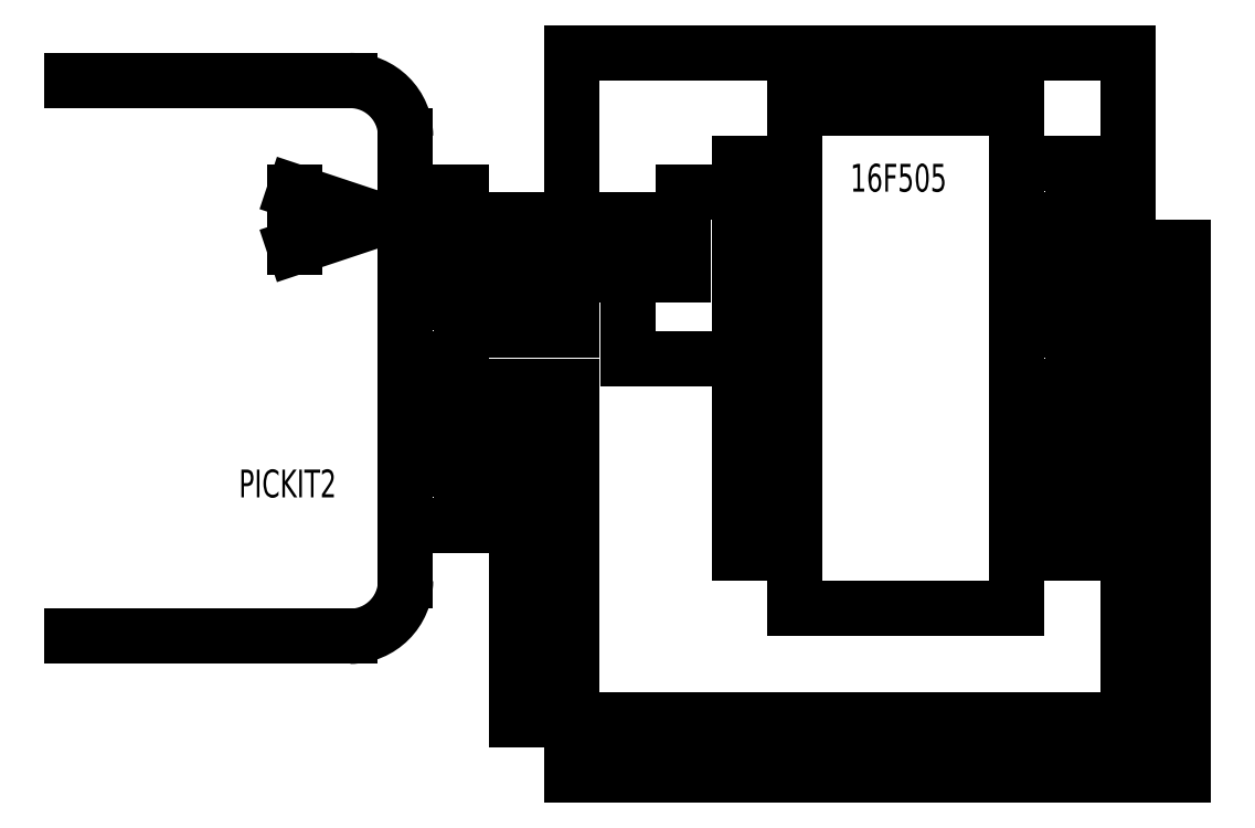
<metadata>
{"format":"dxf","ext":"dxf","renderer":"ezdxf+matplotlib","layout":"modelspace","background":"white","min_lineweight":24,"dpi":150}
</metadata>
<code>
0
SECTION
2
ENTITIES
0
HATCH
8
0
10
0
20
0
30
0
210
0
220
0
230
1
2
SOLID
70
1
71
0
91
1
92
1
93
3
72
1
10
8
20
-4
11
11
21
-5
72
1
10
11
20
-5
11
8
21
-6
72
1
10
8
20
-6
11
8
21
-4
97
0
75
0
76
1
98
0
0
LINE
8
0
10
8
20
-4
30
0
11
11
21
-5
31
0
0
LINE
8
0
10
11
20
-5
30
0
11
8
21
-6
31
0
0
LINE
8
0
10
8
20
-6
30
0
11
8
21
-4
31
0
0
MTEXT
8
0
10
13
20
-5
30
0
40
1
41
100
71
1
72
0
1
1
7
normallatin1
50
0
73
1
44
1
0
MTEXT
8
0
10
13
20
-7
30
0
40
1
41
100
71
1
72
0
1
2
7
normallatin1
50
0
73
1
44
1
0
MTEXT
8
0
10
13
20
-9
30
0
40
1
41
100
71
1
72
0
1
3
7
normallatin1
50
0
73
1
44
1
0
MTEXT
8
0
10
13
20
-11
30
0
40
1
41
100
71
1
72
0
1
4
7
normallatin1
50
0
73
1
44
1
0
MTEXT
8
0
10
13
20
-13
30
0
40
1
41
100
71
1
72
0
1
5
7
normallatin1
50
0
73
1
44
1
0
MTEXT
8
0
10
13
20
-15
30
0
40
1
41
100
71
1
72
0
1
6
7
normallatin1
50
0
73
1
44
1
0
MTEXT
8
0
10
6
20
-14
30
0
40
1
41
100
71
1
72
0
1
PICKIT2
7
normallatin1
50
0
73
1
44
1
0
MTEXT
8
0
10
28
20
-3
30
0
40
1
41
100
71
1
72
0
1
16F505
7
normallatin1
50
0
73
1
44
1
0
MTEXT
8
0
10
25
20
-4
30
0
40
1
41
100
71
1
72
0
1
1
7
normallatin1
50
0
73
1
44
1
0
MTEXT
8
0
10
25
20
-6
30
0
40
1
41
100
71
1
72
0
1
2
7
normallatin1
50
0
73
1
44
1
0
MTEXT
8
0
10
25
20
-8
30
0
40
1
41
100
71
1
72
0
1
3
7
normallatin1
50
0
73
1
44
1
0
MTEXT
8
0
10
25
20
-10
30
0
40
1
41
100
71
1
72
0
1
4
7
normallatin1
50
0
73
1
44
1
0
MTEXT
8
0
10
25
20
-12
30
0
40
1
41
100
71
1
72
0
1
5
7
normallatin1
50
0
73
1
44
1
0
MTEXT
8
0
10
25
20
-14
30
0
40
1
41
100
71
1
72
0
1
6
7
normallatin1
50
0
73
1
44
1
0
MTEXT
8
0
10
25
20
-16
30
0
40
1
41
100
71
1
72
0
1
7
7
normallatin1
50
0
73
1
44
1
0
MTEXT
8
0
10
35
20
-14
30
0
40
1
41
100
71
2
72
0
1
9
7
normallatin1
50
0
73
1
44
1
0
MTEXT
8
0
10
35
20
-12
30
0
40
1
41
100
71
2
72
0
1
10
7
normallatin1
50
0
73
1
44
1
0
MTEXT
8
0
10
35
20
-16
30
0
40
1
41
100
71
2
72
0
1
8
7
normallatin1
50
0
73
1
44
1
0
MTEXT
8
0
10
35
20
-10
30
0
40
1
41
100
71
2
72
0
1
11
7
normallatin1
50
0
73
1
44
1
0
MTEXT
8
0
10
35
20
-8
30
0
40
1
41
100
71
2
72
0
1
12
7
normallatin1
50
0
73
1
44
1
0
MTEXT
8
0
10
35
20
-6
30
0
40
1
41
100
71
2
72
0
1
13
7
normallatin1
50
0
73
1
44
1
0
MTEXT
8
0
10
35
20
-4
30
0
40
1
41
100
71
2
72
0
1
14
7
normallatin1
50
0
73
1
44
1
0
LINE
8
0
10
38
20
-23
30
0
11
38
21
-8
31
0
0
LINE
8
0
10
38
20
-8
30
0
11
36
21
-8
31
0
0
LINE
8
0
10
40
20
-25
30
0
11
40
21
-6
31
0
0
LINE
8
0
10
40
20
-6
30
0
11
36
21
-6
31
0
0
LINE
8
0
10
14
20
-7
30
0
11
22
21
-7
31
0
0
LINE
8
0
10
22
20
-7
30
0
11
22
21
-4
31
0
0
LINE
8
0
10
22
20
-4
30
0
11
24
21
-4
31
0
0
LINE
8
0
10
14
20
-5
30
0
11
20
21
-5
31
0
0
LINE
8
0
10
20
20
-5
30
0
11
20
21
-10
31
0
0
LINE
8
0
10
20
20
-10
30
0
11
24
21
-10
31
0
0
LINE
8
0
10
14
20
-9
30
0
11
18
21
-9
31
0
0
LINE
8
0
10
18
20
-9
30
0
11
18
21
1
31
0
0
LINE
8
0
10
18
20
1
30
0
11
38
21
1
31
0
0
LINE
8
0
10
38
20
1
30
0
11
38
21
-4
31
0
0
LINE
8
0
10
38
20
-4
30
0
11
36
21
-4
31
0
0
LINE
8
0
10
16
20
-13
30
0
11
16
21
-23
31
0
0
LINE
8
0
10
14
20
-13
30
0
11
16
21
-13
31
0
0
LINE
8
0
10
16
20
-23
30
0
11
38
21
-23
31
0
0
LINE
8
0
10
14
20
-11
30
0
11
18
21
-11
31
0
0
LINE
8
0
10
18
20
-11
30
0
11
18
21
-25
31
0
0
LINE
8
0
10
18
20
-25
30
0
11
40
21
-25
31
0
0
LINE
8
0
10
24
20
-3
30
0
11
24
21
-5
31
0
0
LINE
8
0
10
34
20
-17
30
0
11
34
21
-15
31
0
0
LINE
8
0
10
36
20
-15
30
0
11
36
21
-13
31
0
0
LINE
8
0
10
34
20
-13
30
0
11
34
21
-11
31
0
0
LINE
8
0
10
36
20
-11
30
0
11
36
21
-9
31
0
0
LINE
8
0
10
34
20
-9
30
0
11
34
21
-7
31
0
0
LINE
8
0
10
36
20
-7
30
0
11
36
21
-5
31
0
0
LINE
8
0
10
26
20
-17
30
0
11
26
21
-3
31
0
0
LINE
8
0
10
12
20
-16
30
0
11
14
21
-16
31
0
0
LINE
8
0
10
14
20
-16
30
0
11
14
21
-14
31
0
0
LINE
8
0
10
14
20
-14
30
0
11
12
21
-14
31
0
0
LINE
8
0
10
14
20
-14
30
0
11
14
21
-12
31
0
0
LINE
8
0
10
14
20
-12
30
0
11
12
21
-12
31
0
0
LINE
8
0
10
14
20
-12
30
0
11
14
21
-10
31
0
0
LINE
8
0
10
14
20
-10
30
0
11
12
21
-10
31
0
0
LINE
8
0
10
14
20
-10
30
0
11
14
21
-8
31
0
0
LINE
8
0
10
14
20
-8
30
0
11
12
21
-8
31
0
0
LINE
8
0
10
14
20
-8
30
0
11
14
21
-6
31
0
0
LINE
8
0
10
14
20
-6
30
0
11
12
21
-6
31
0
0
LINE
8
0
10
14
20
-6
30
0
11
14
21
-4
31
0
0
LINE
8
0
10
14
20
-4
30
0
11
12
21
-4
31
0
0
LINE
8
0
10
24
20
-3
30
0
11
24
21
-17
31
0
0
LINE
8
0
10
24
20
-17
30
0
11
26
21
-17
31
0
0
LINE
8
0
10
26
20
-3
30
0
11
24
21
-3
31
0
0
LINE
8
0
10
24
20
-5
30
0
11
26
21
-5
31
0
0
LINE
8
0
10
24
20
-7
30
0
11
26
21
-7
31
0
0
LINE
8
0
10
24
20
-9
30
0
11
26
21
-9
31
0
0
LINE
8
0
10
24
20
-11
30
0
11
26
21
-11
31
0
0
LINE
8
0
10
24
20
-13
30
0
11
26
21
-13
31
0
0
LINE
8
0
10
24
20
-15
30
0
11
26
21
-15
31
0
0
LINE
8
0
10
34
20
-3
30
0
11
36
21
-3
31
0
0
LINE
8
0
10
36
20
-3
30
0
11
36
21
-17
31
0
0
LINE
8
0
10
36
20
-17
30
0
11
34
21
-17
31
0
0
LINE
8
0
10
34
20
-15
30
0
11
36
21
-15
31
0
0
LINE
8
0
10
36
20
-13
30
0
11
34
21
-13
31
0
0
LINE
8
0
10
34
20
-11
30
0
11
36
21
-11
31
0
0
LINE
8
0
10
36
20
-9
30
0
11
34
21
-9
31
0
0
LINE
8
0
10
34
20
-7
30
0
11
36
21
-7
31
0
0
LINE
8
0
10
36
20
-5
30
0
11
34
21
-5
31
0
0
LINE
8
0
10
0
20
0
30
0
11
10
21
0
31
0
0
LINE
8
0
10
12
20
-2
30
0
11
12
21
-18
31
0
0
LINE
8
0
10
0
20
-20
30
0
11
10
21
-20
31
0
0
ARC
8
0
10
10
20
-18
30
0
40
2
50
270
51
0
0
ARC
8
0
10
10
20
-2
30
0
40
2
50
0
51
90
0
LINE
8
0
10
26
20
-1
30
0
11
26
21
-19
31
0
0
LINE
8
0
10
26
20
-19
30
0
11
34
21
-19
31
0
0
LINE
8
0
10
34
20
-19
30
0
11
34
21
-1
31
0
0
LINE
8
0
10
34
20
-1
30
0
11
26
21
-1
31
0
0
ENDSEC
0
EOF

</code>
